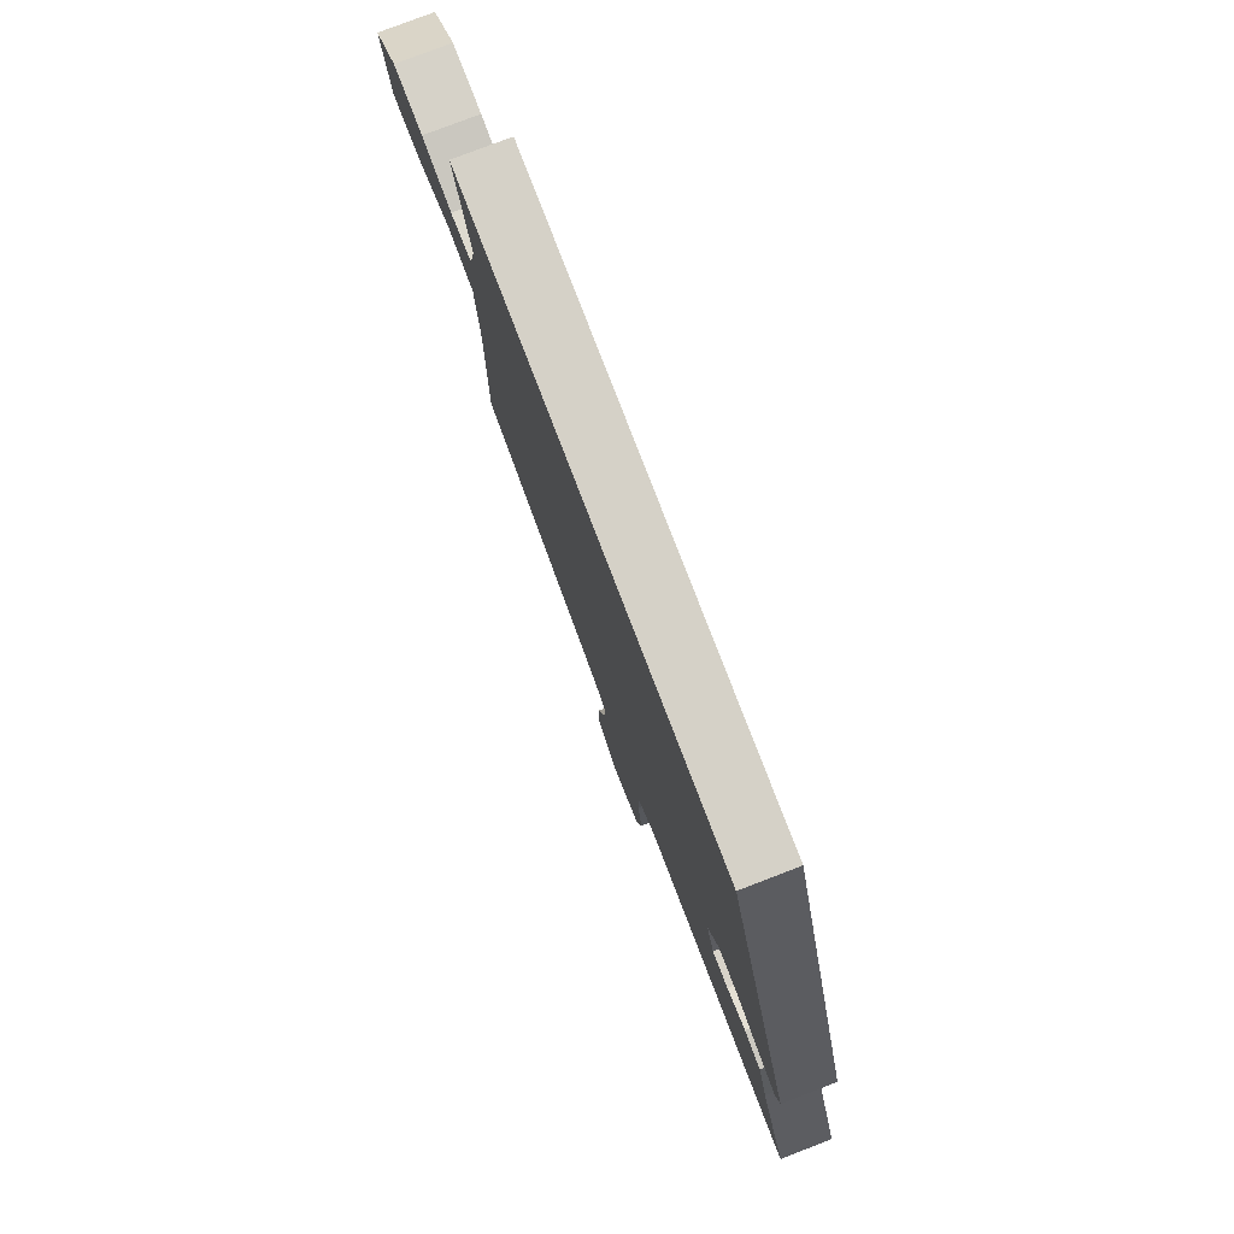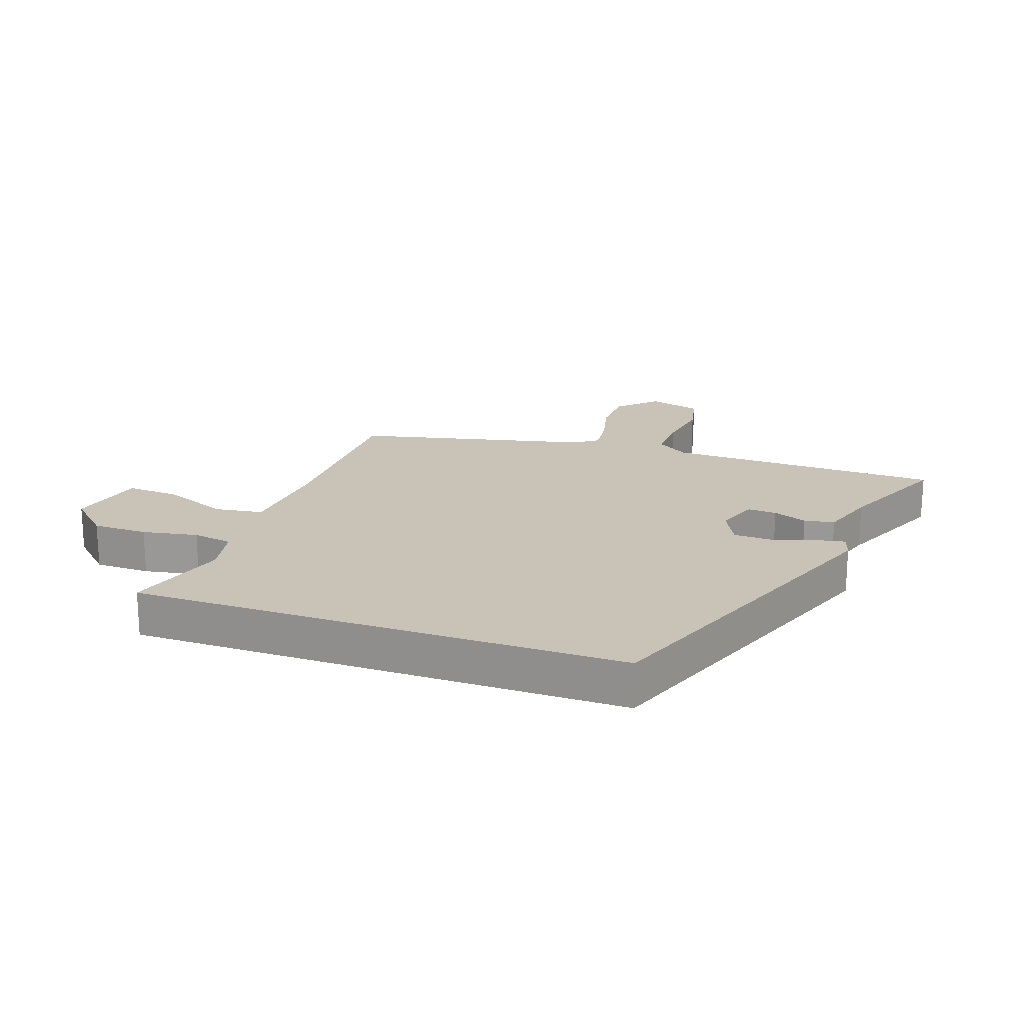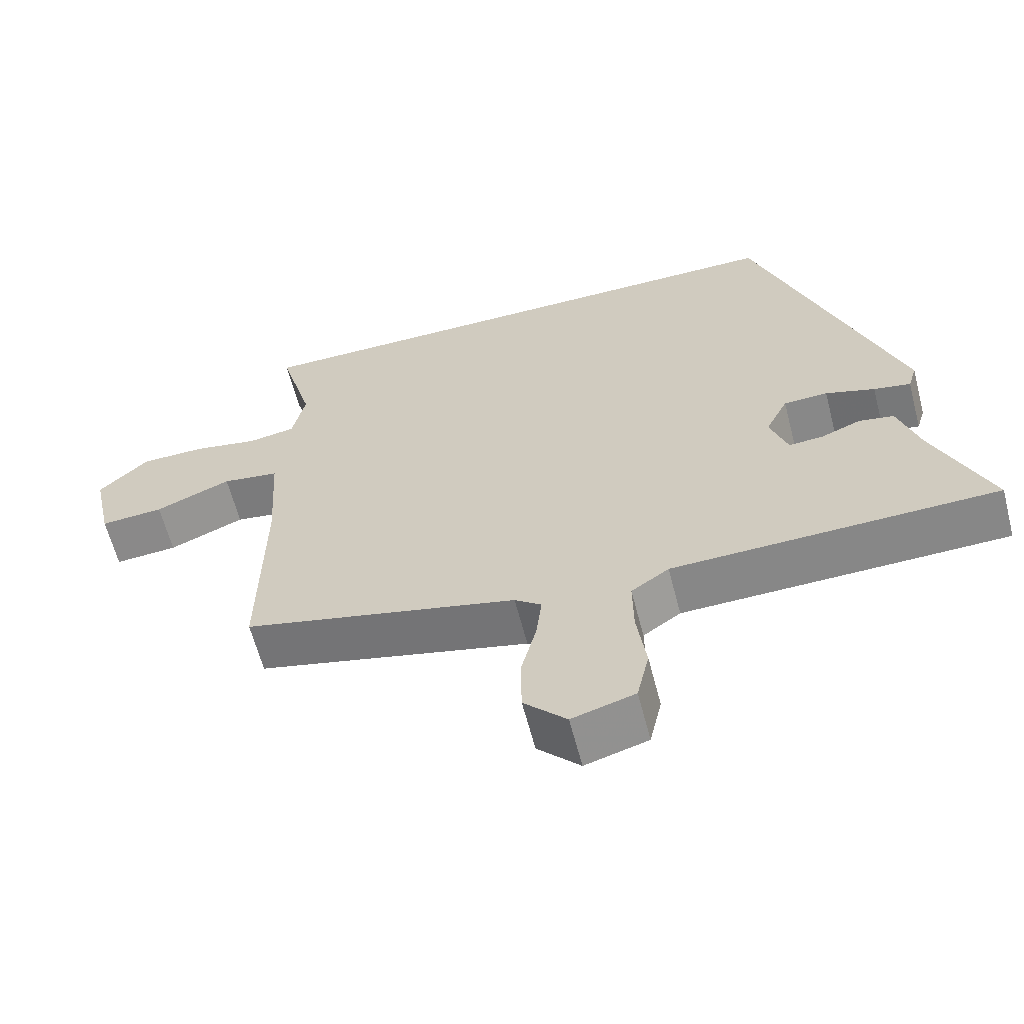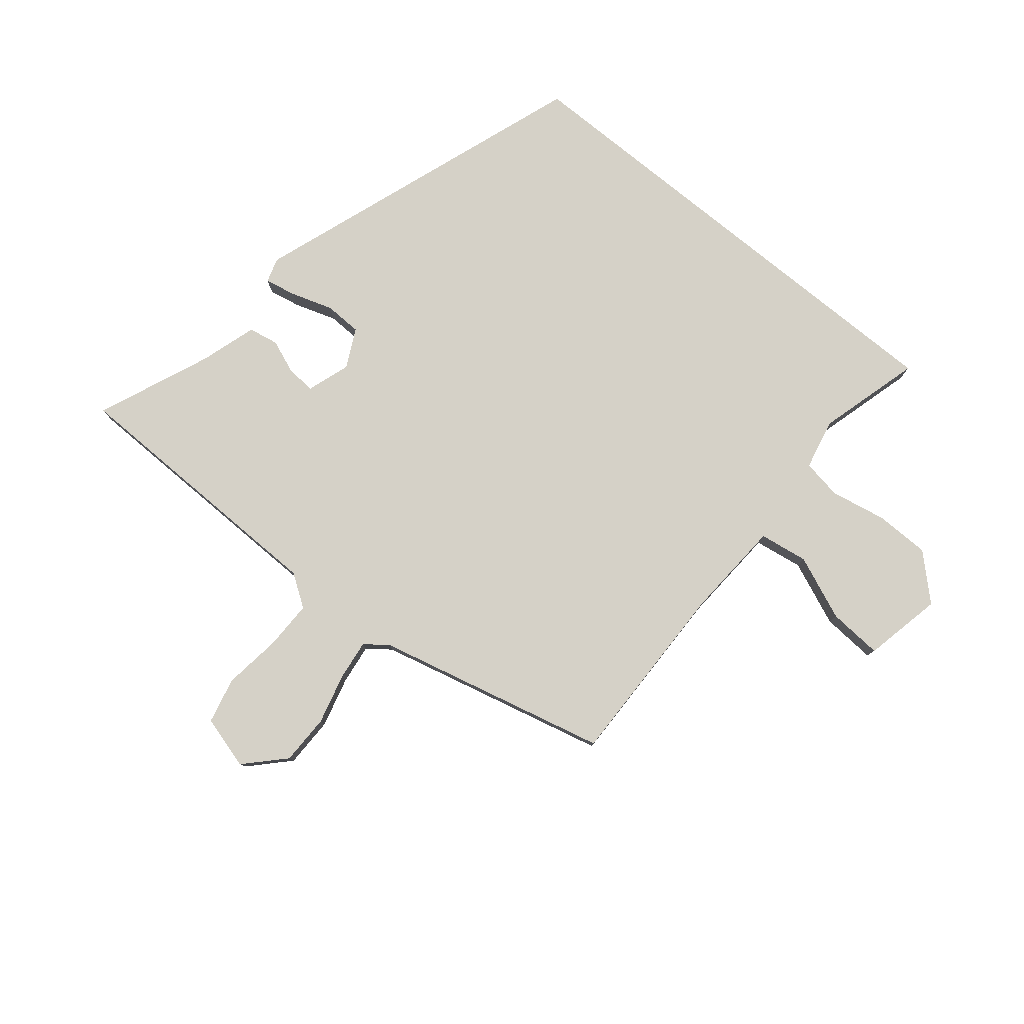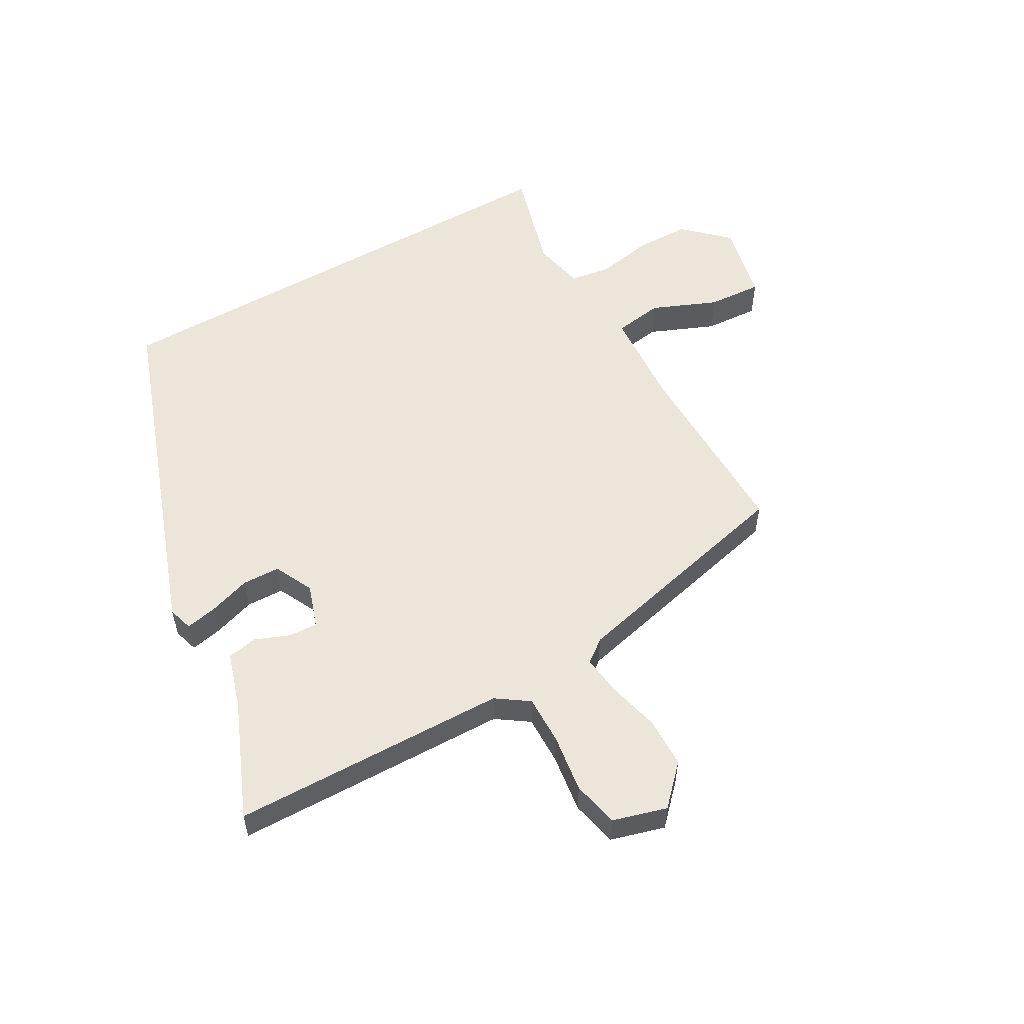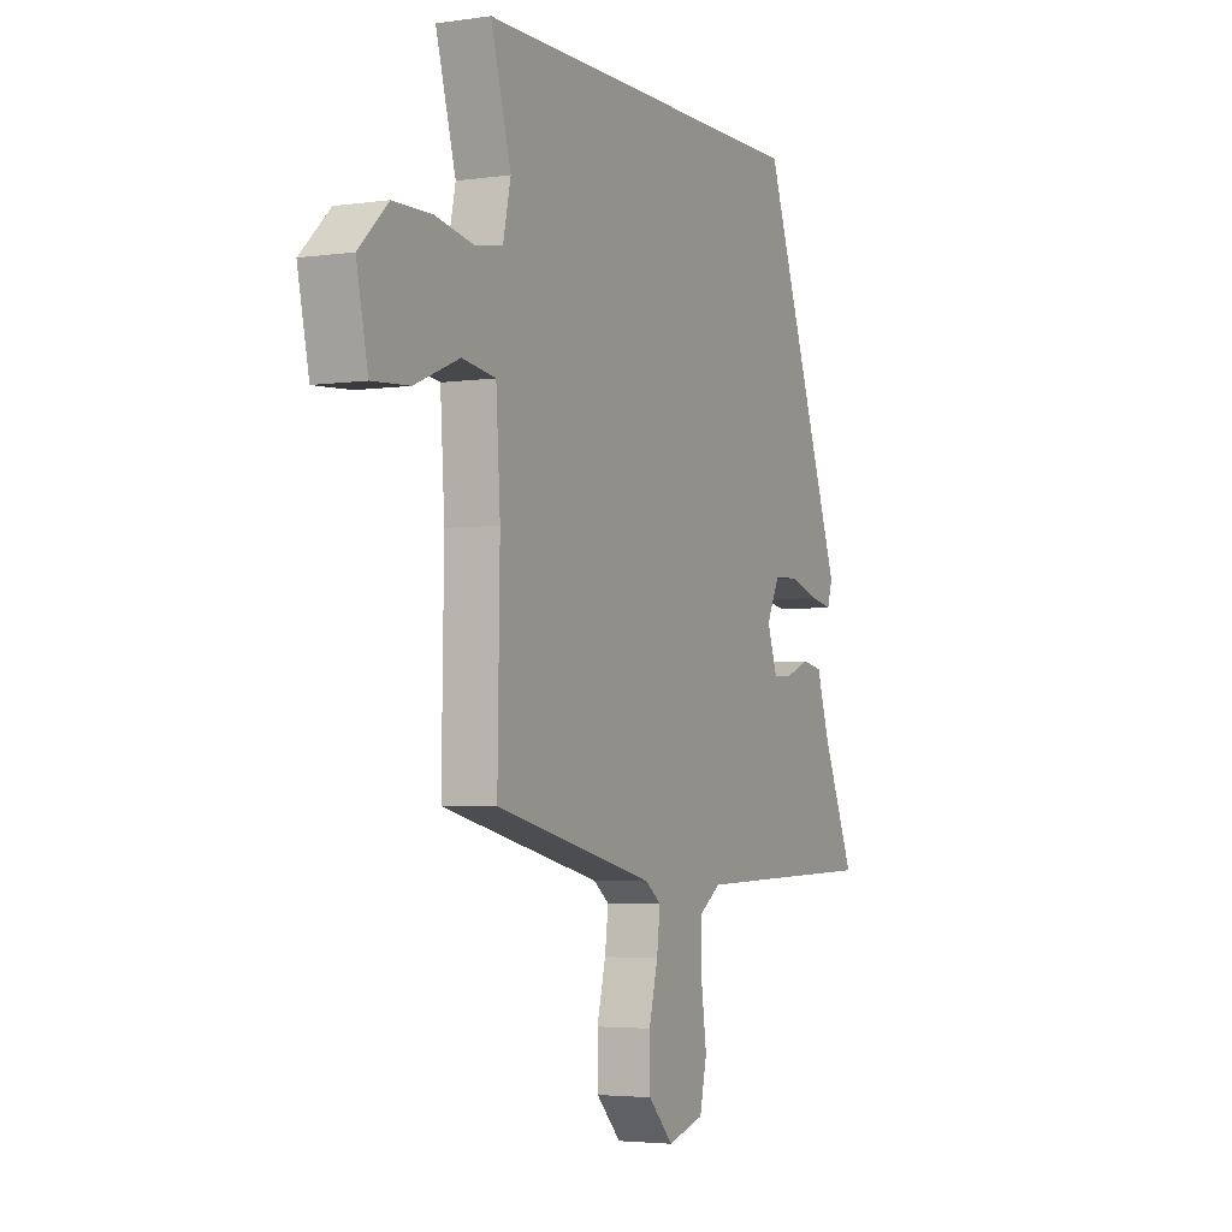
<metadata>
{"format":"obj","ext":"obj","renderer":"f3d","projection":"perspective","resolution":1024,"background":"white","views":[{"elev":78.7,"azim":69.0,"up":"+Z"},{"elev":19.5,"azim":19.7,"up":"+Y"},{"elev":-62.0,"azim":14.5,"up":"+Z"},{"elev":79.7,"azim":-140.9,"up":"+Y"},{"elev":55.4,"azim":150.3,"up":"+Y"},{"elev":-3.7,"azim":-64.0,"up":"+Z"}]}
</metadata>
<code>
v -0.517 0.07 0.5
v 0.282 0.07 0.5
v 0.48 0.07 -0.053
v 0.468 0.07 -0.093
v 0.417 0.07 -0.083
v 0.349 0.07 -0.061
v 0.288 0.07 -0.063
v 0.257 0.07 -0.126
v 0.281 0.07 -0.196
v 0.328 0.07 -0.193
v 0.383 0.07 -0.171
v 0.432 0.07 -0.18
v 0.461 0.07 -0.272
v 0.539 0.07 -0.457
v 0.091 0.07 -0.467
v 0.039 0.07 -0.503
v 0.04 0.07 -0.583
v 0.053 0.07 -0.677
v 0.036 0.07 -0.752
v -0.051 0.07 -0.777
v -0.11 0.07 -0.716
v -0.111 0.07 -0.634
v -0.09 0.07 -0.551
v -0.082 0.07 -0.486
v -0.119 0.07 -0.458
v -0.498 0.07 -0.368
v -0.493 0.07 -0.061
v -0.503 0.07 0.1
v -0.582 0.07 0.112
v -0.687 0.07 0.068
v -0.775 0.07 0.062
v -0.802 0.07 0.189
v -0.733 0.07 0.255
v -0.643 0.07 0.256
v -0.553 0.07 0.239
v -0.488 0.07 0.25
v -0.47 0.07 0.332
v -0.517 0 0.5
v 0.282 0 0.5
v 0.48 0 -0.053
v 0.468 0 -0.093
v 0.417 0 -0.083
v 0.349 0 -0.061
v 0.288 0 -0.063
v 0.257 0 -0.126
v 0.281 0 -0.196
v 0.328 0 -0.193
v 0.383 0 -0.171
v 0.432 0 -0.18
v 0.461 0 -0.272
v 0.539 0 -0.457
v 0.091 0 -0.467
v 0.039 0 -0.503
v 0.04 0 -0.583
v 0.053 0 -0.677
v 0.036 0 -0.752
v -0.051 0 -0.777
v -0.11 0 -0.716
v -0.111 0 -0.634
v -0.09 0 -0.551
v -0.082 0 -0.486
v -0.119 0 -0.458
v -0.498 0 -0.368
v -0.493 0 -0.061
v -0.503 0 0.1
v -0.582 0 0.112
v -0.687 0 0.068
v -0.775 0 0.062
v -0.802 0 0.189
v -0.733 0 0.255
v -0.643 0 0.256
v -0.553 0 0.239
v -0.488 0 0.25
v -0.47 0 0.332
f 33 34 35
f 32 33 35
f 31 32 35
f 30 31 35
f 29 30 35
f 28 29 35 36
f 27 28 36 37
f 25 26 27 37
f 21 22 23
f 20 21 23
f 19 20 23
f 18 19 23
f 17 18 23
f 16 17 23 24
f 37 1 2
f 25 37 2
f 24 25 2
f 16 24 2
f 15 16 2
f 10 11 12 13
f 13 14 15
f 10 13 15
f 9 10 15
f 4 5 6
f 3 4 6
f 2 3 6
f 2 6 7
f 8 9 15
f 8 15 2
f 2 7 8
f 72 71 70
f 72 70 69
f 72 69 68
f 72 68 67
f 72 67 66
f 73 72 66 65
f 74 73 65 64
f 74 64 63 62
f 60 59 58
f 60 58 57
f 60 57 56
f 60 56 55
f 60 55 54
f 61 60 54 53
f 39 38 74
f 39 74 62
f 39 62 61
f 39 61 53
f 39 53 52
f 50 49 48 47
f 52 51 50
f 52 50 47
f 52 47 46
f 43 42 41
f 43 41 40
f 43 40 39
f 44 43 39
f 52 46 45
f 39 52 45
f 45 44 39
f 1 38 39 2
f 2 39 40 3
f 3 40 41 4
f 4 41 42 5
f 5 42 43 6
f 6 43 44 7
f 7 44 45 8
f 8 45 46 9
f 9 46 47 10
f 10 47 48 11
f 11 48 49 12
f 12 49 50 13
f 13 50 51 14
f 14 51 52 15
f 15 52 53 16
f 16 53 54 17
f 17 54 55 18
f 18 55 56 19
f 19 56 57 20
f 20 57 58 21
f 21 58 59 22
f 22 59 60 23
f 23 60 61 24
f 24 61 62 25
f 25 62 63 26
f 26 63 64 27
f 27 64 65 28
f 28 65 66 29
f 29 66 67 30
f 30 67 68 31
f 31 68 69 32
f 32 69 70 33
f 33 70 71 34
f 34 71 72 35
f 35 72 73 36
f 36 73 74 37
f 37 74 38 1

</code>
